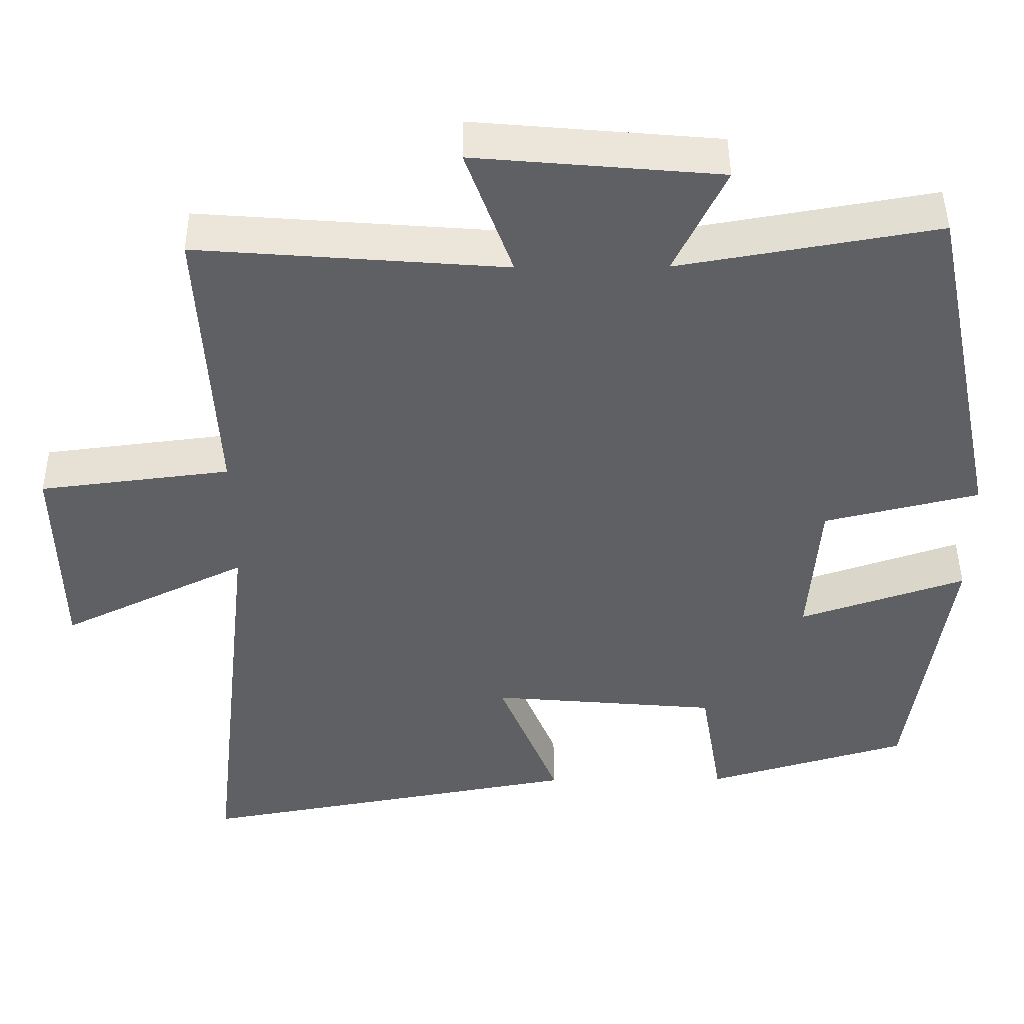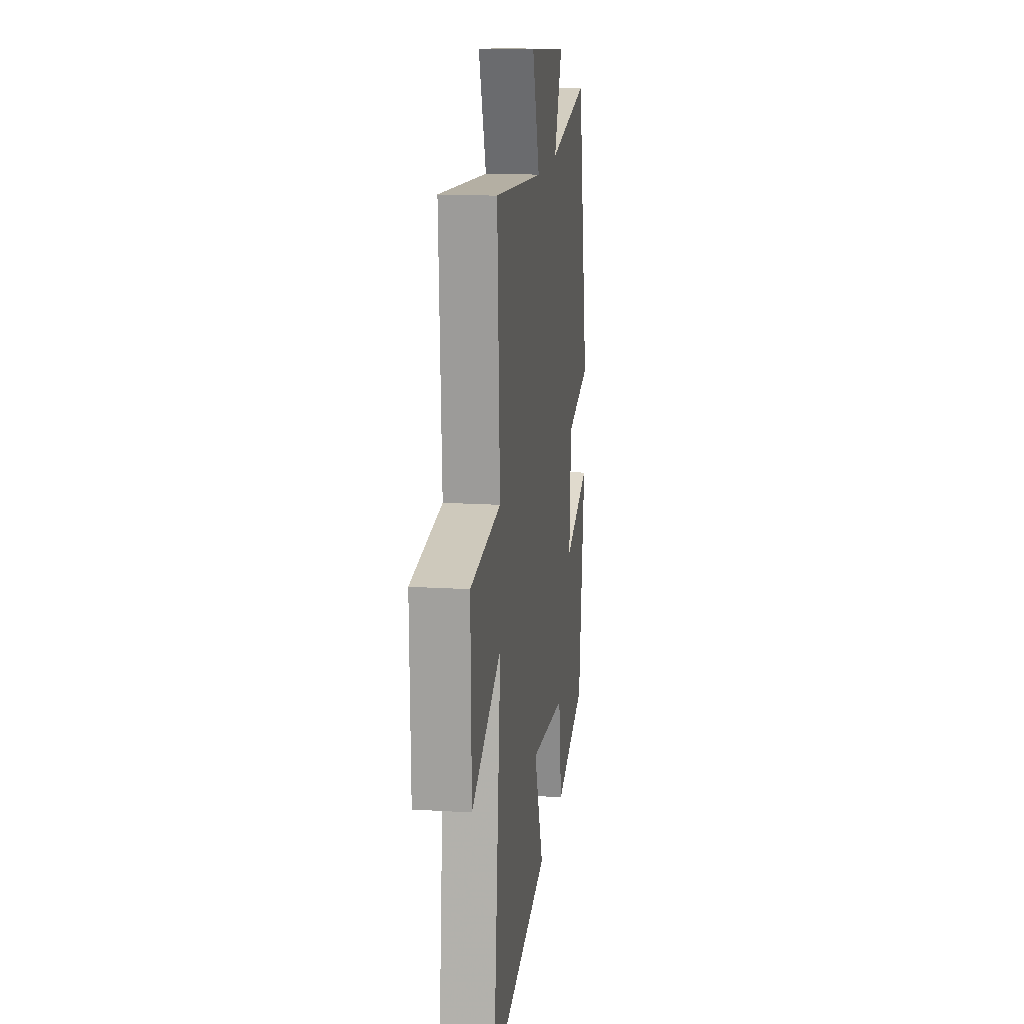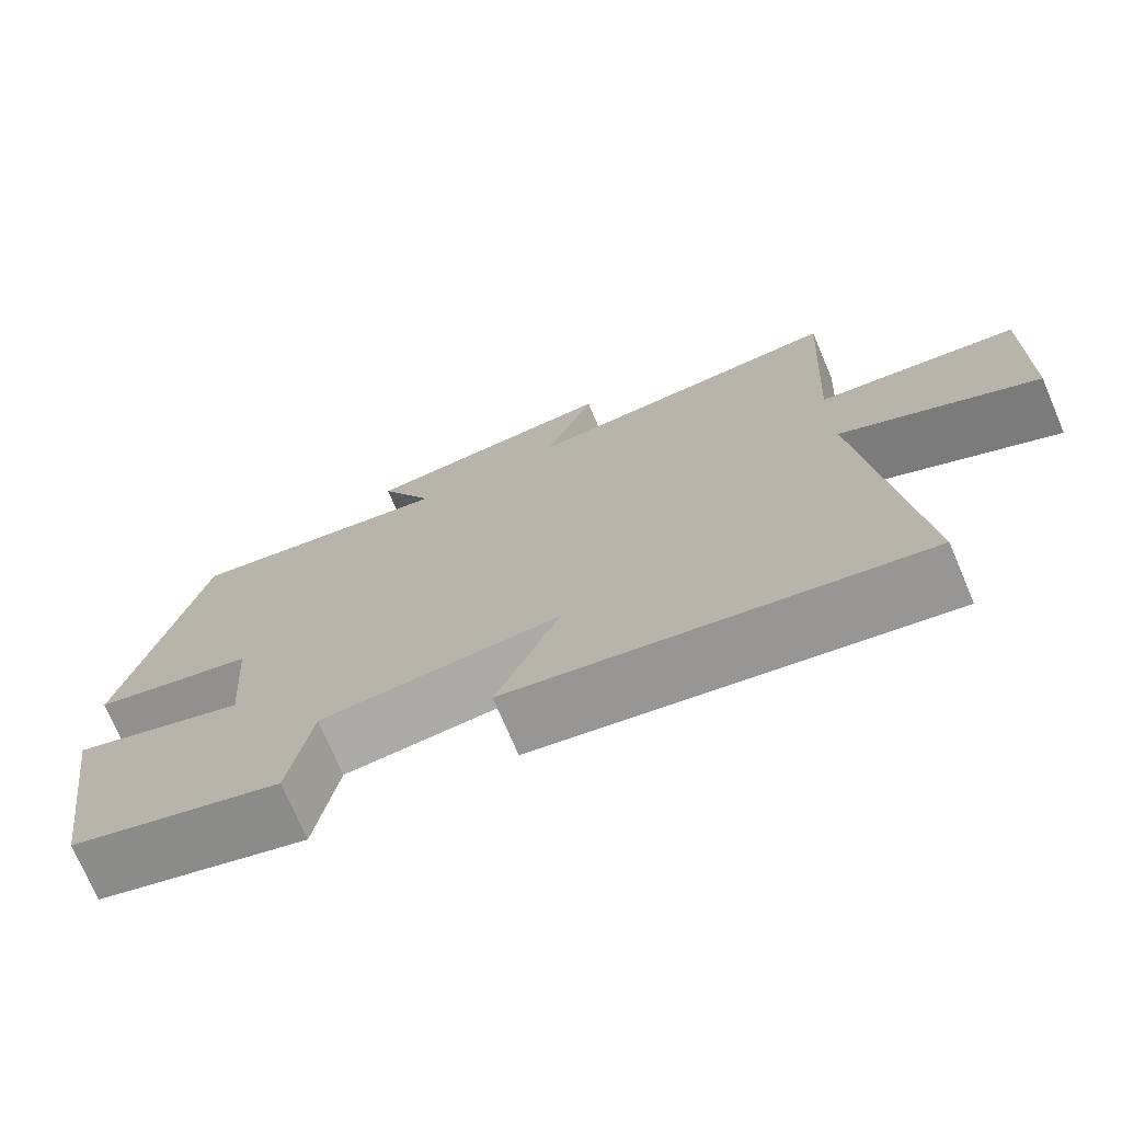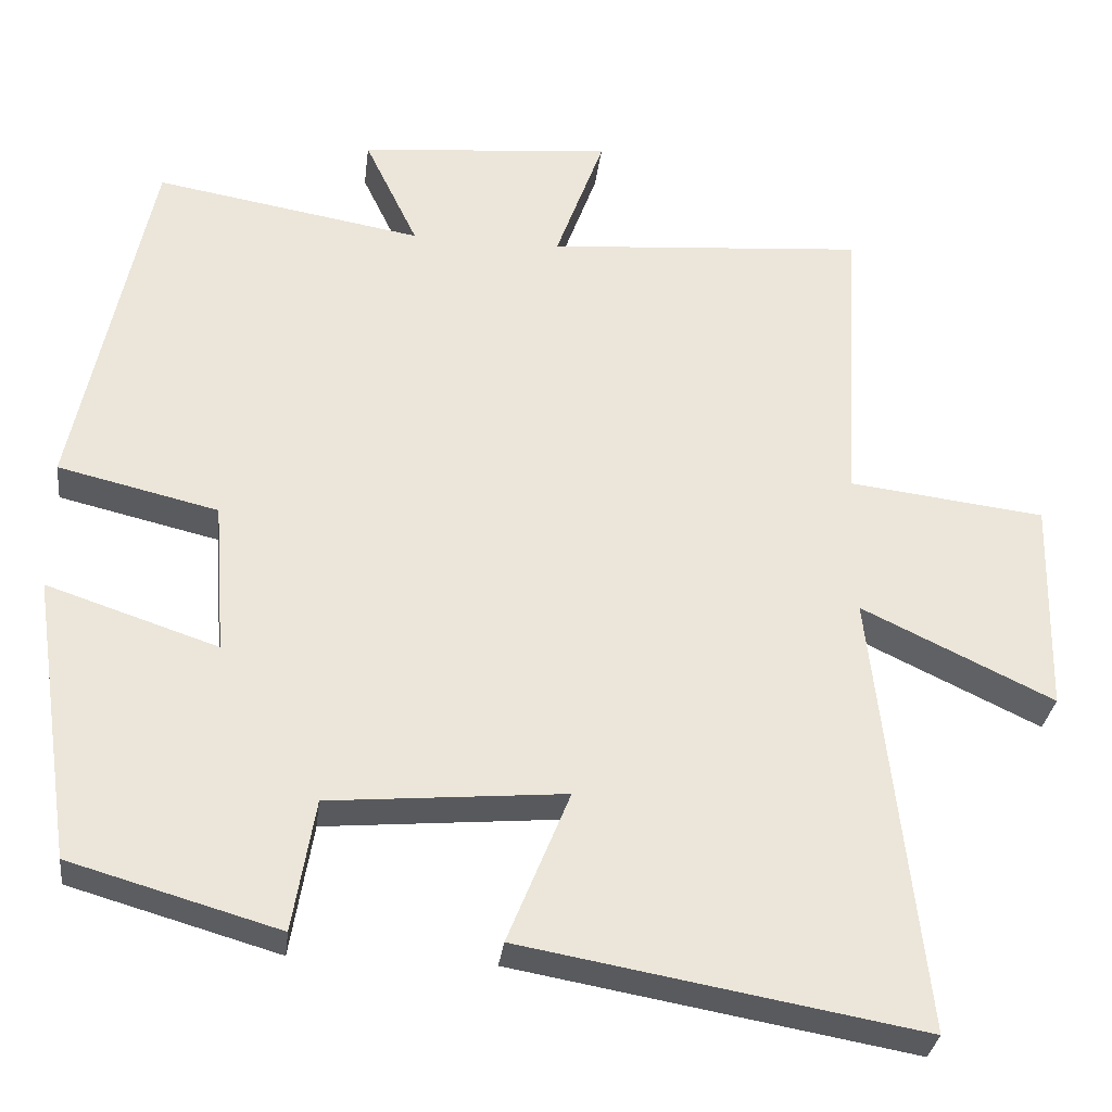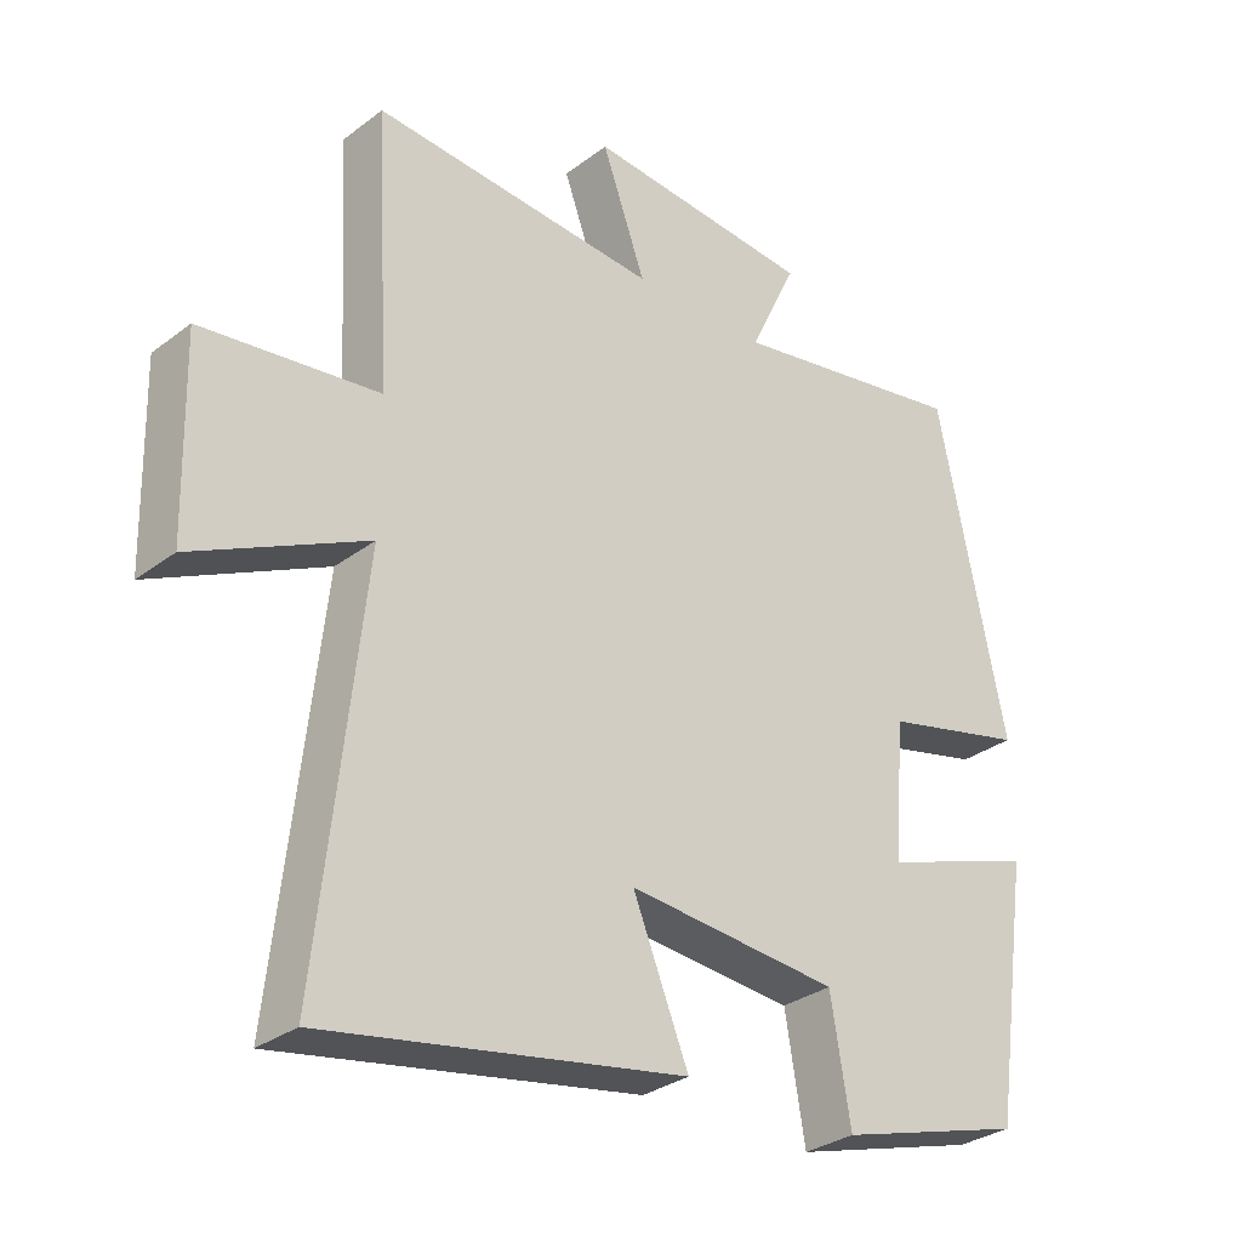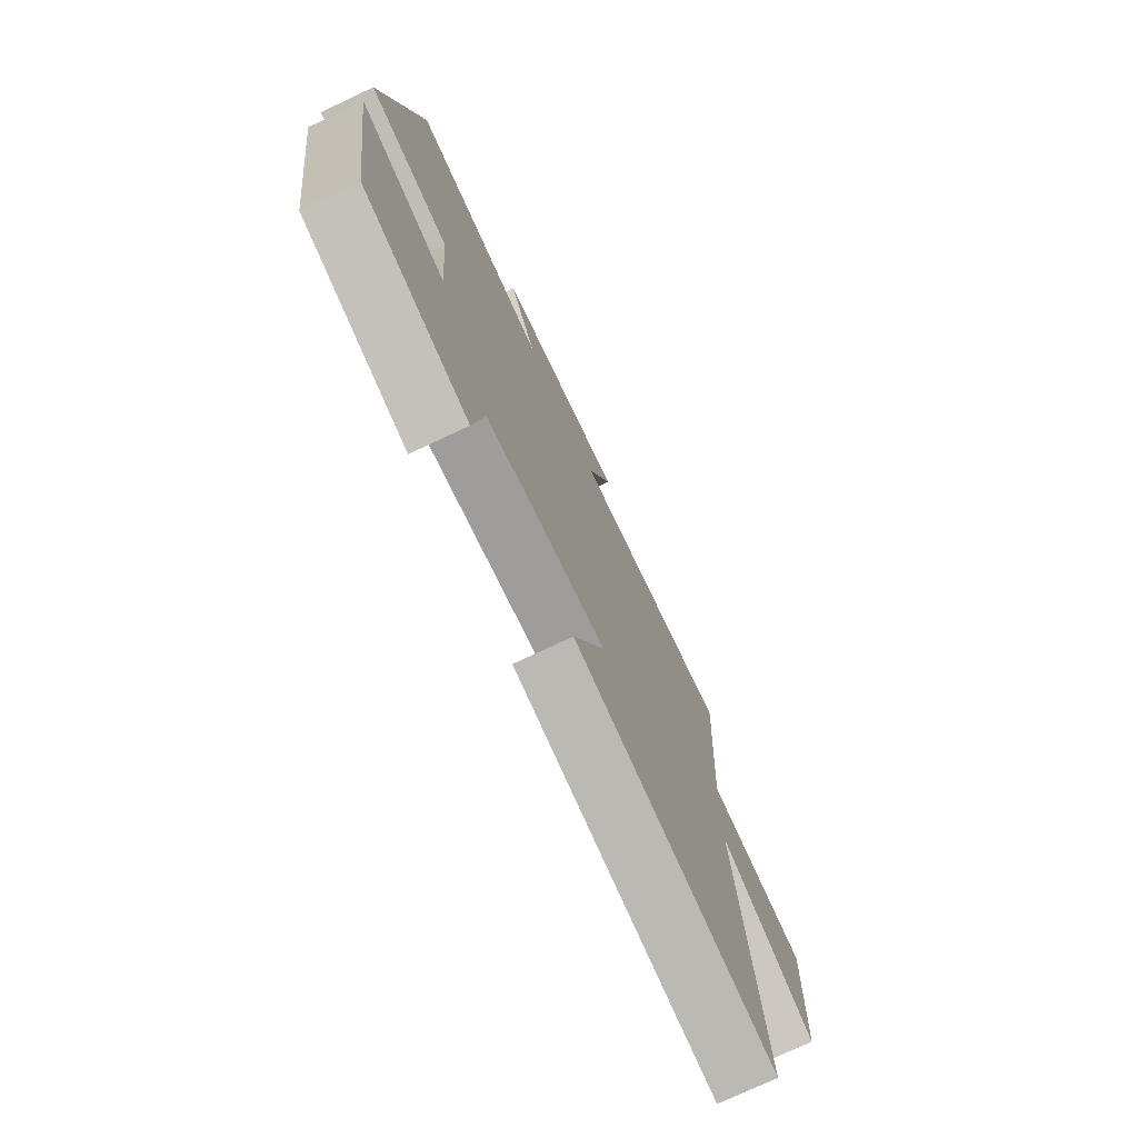
<metadata>
{"format":"obj","ext":"obj","renderer":"f3d","projection":"perspective","resolution":1024,"background":"white","views":[{"elev":45.3,"azim":-0.5,"up":"+Z"},{"elev":15.6,"azim":-82.5,"up":"+Z"},{"elev":-73.7,"azim":-157.0,"up":"+Z"},{"elev":-31.1,"azim":173.2,"up":"+Z"},{"elev":-30.6,"azim":-42.7,"up":"+Z"},{"elev":-75.0,"azim":115.2,"up":"+Z"}]}
</metadata>
<code>
v 0.448 0.07 -0.424
v 0.186 0.07 -0.5
v 0.158 0.07 -0.334
v -0.138 0.07 -0.308
v -0.06 0.07 -0.5
v -0.562 0.07 -0.589
v -0.5 0.07 -0.03
v -0.741 0.07 -0.146
v -0.747 0.07 0.124
v -0.5 0.07 0.154
v -0.521 0.07 0.531
v -0.121 0.07 0.5
v -0.182 0.07 0.668
v 0.136 0.07 0.64
v 0.069 0.07 0.5
v 0.405 0.07 0.558
v 0.5 0.07 0.102
v 0.299 0.07 0.054
v 0.285 0.07 -0.138
v 0.5 0.07 -0.066
v 0.448 0 -0.424
v 0.186 0 -0.5
v 0.158 0 -0.334
v -0.138 0 -0.308
v -0.06 0 -0.5
v -0.562 0 -0.589
v -0.5 0 -0.03
v -0.741 0 -0.146
v -0.747 0 0.124
v -0.5 0 0.154
v -0.521 0 0.531
v -0.121 0 0.5
v -0.182 0 0.668
v 0.136 0 0.64
v 0.069 0 0.5
v 0.405 0 0.558
v 0.5 0 0.102
v 0.299 0 0.054
v 0.285 0 -0.138
v 0.5 0 -0.066
f 19 20 1 2
f 18 19 2 3
f 15 16 17 18
f 15 18 3 4
f 12 13 14 15
f 12 15 4
f 10 11 12 4
f 7 8 9 10
f 7 10 4 5
f 5 6 7
f 22 21 40 39
f 23 22 39 38
f 38 37 36 35
f 24 23 38 35
f 35 34 33 32
f 24 35 32
f 24 32 31 30
f 30 29 28 27
f 25 24 30 27
f 27 26 25
f 1 21 22 2
f 2 22 23 3
f 3 23 24 4
f 4 24 25 5
f 5 25 26 6
f 6 26 27 7
f 7 27 28 8
f 8 28 29 9
f 9 29 30 10
f 10 30 31 11
f 11 31 32 12
f 12 32 33 13
f 13 33 34 14
f 14 34 35 15
f 15 35 36 16
f 16 36 37 17
f 17 37 38 18
f 18 38 39 19
f 19 39 40 20
f 20 40 21 1

</code>
